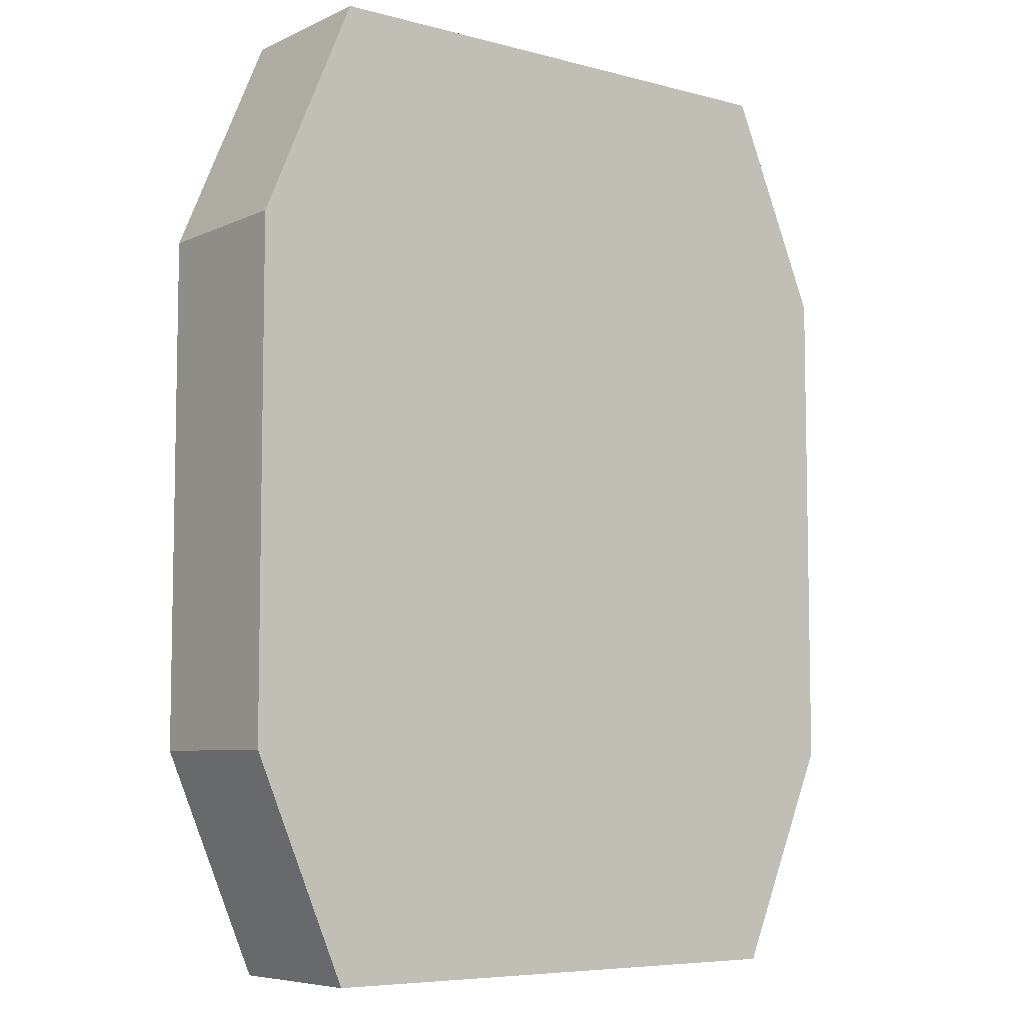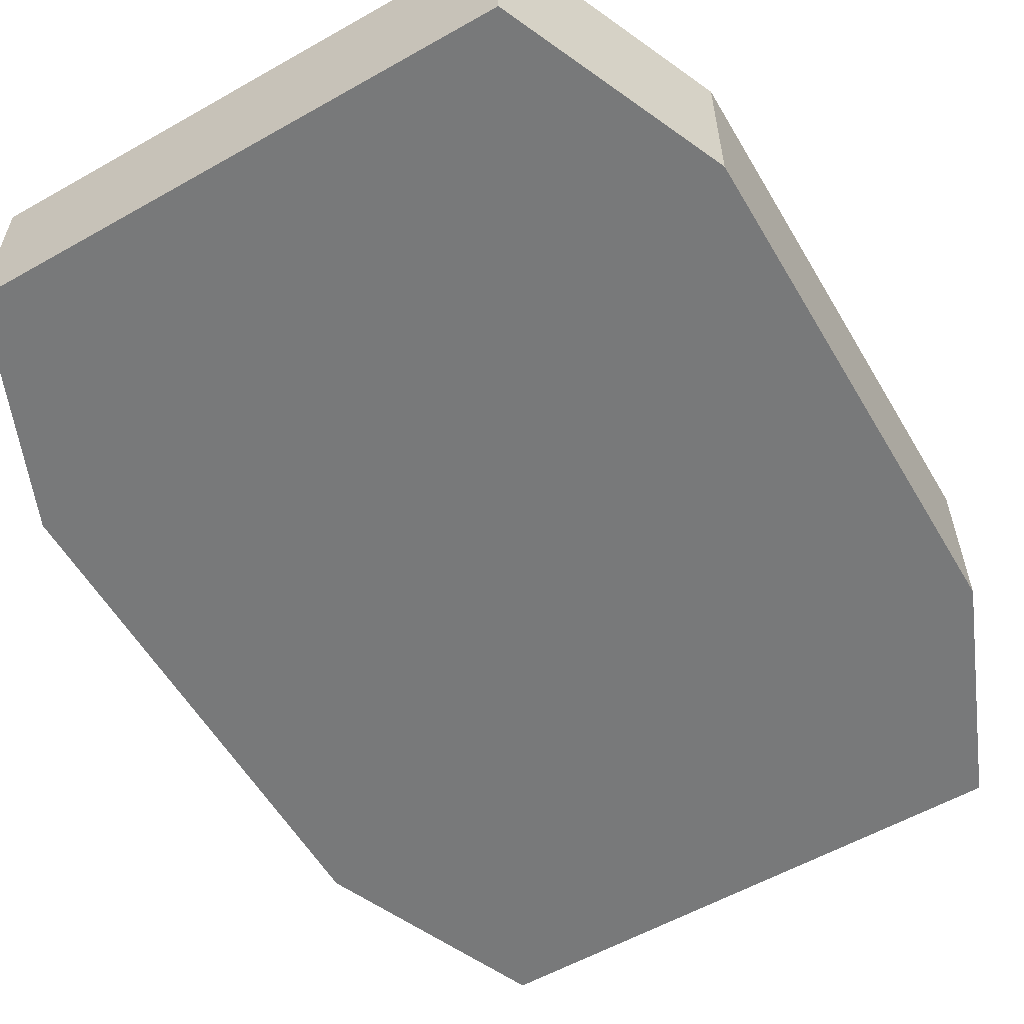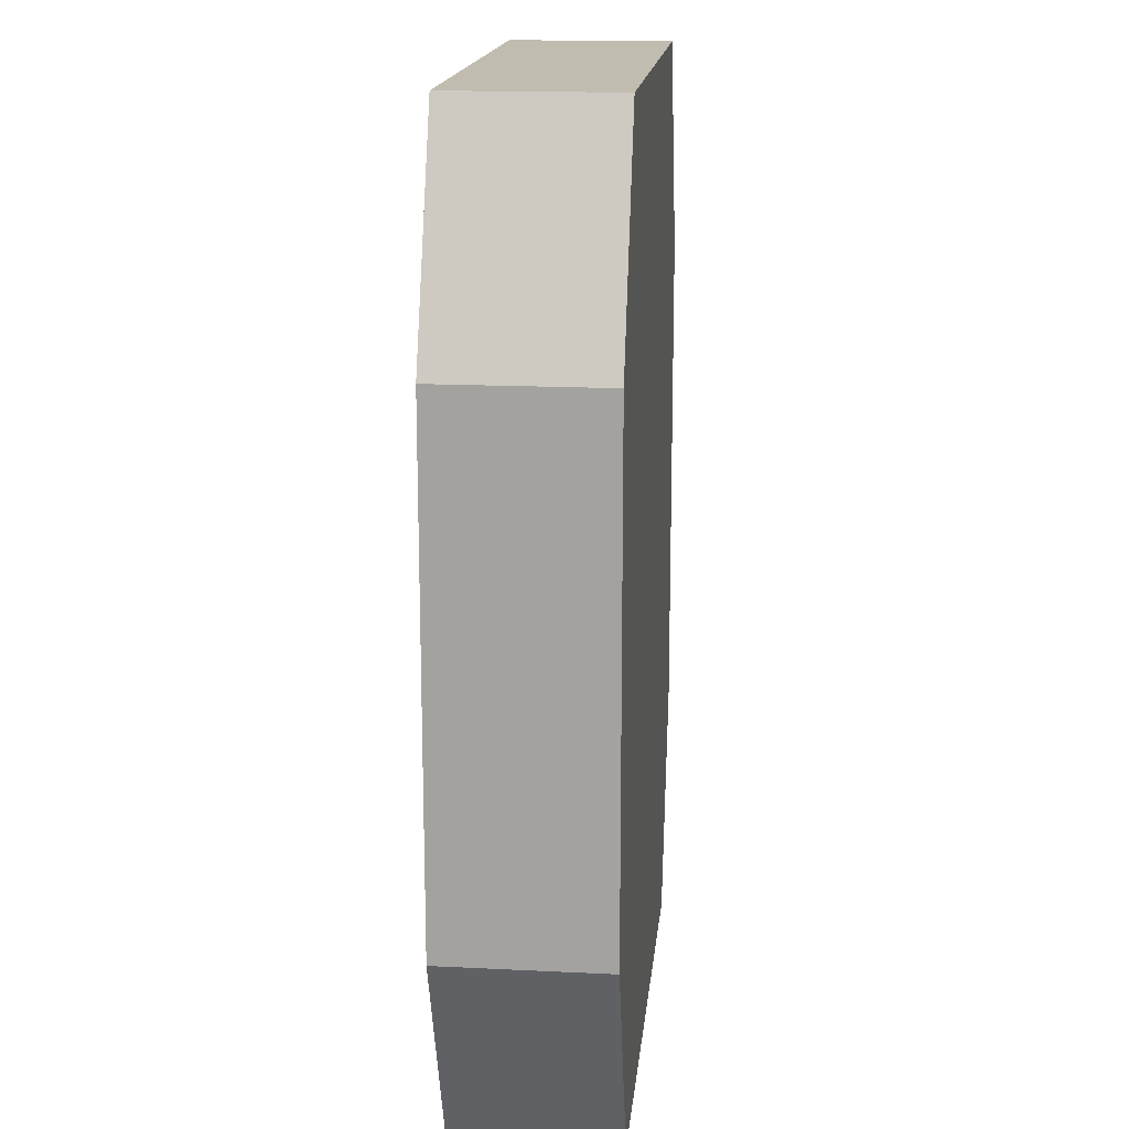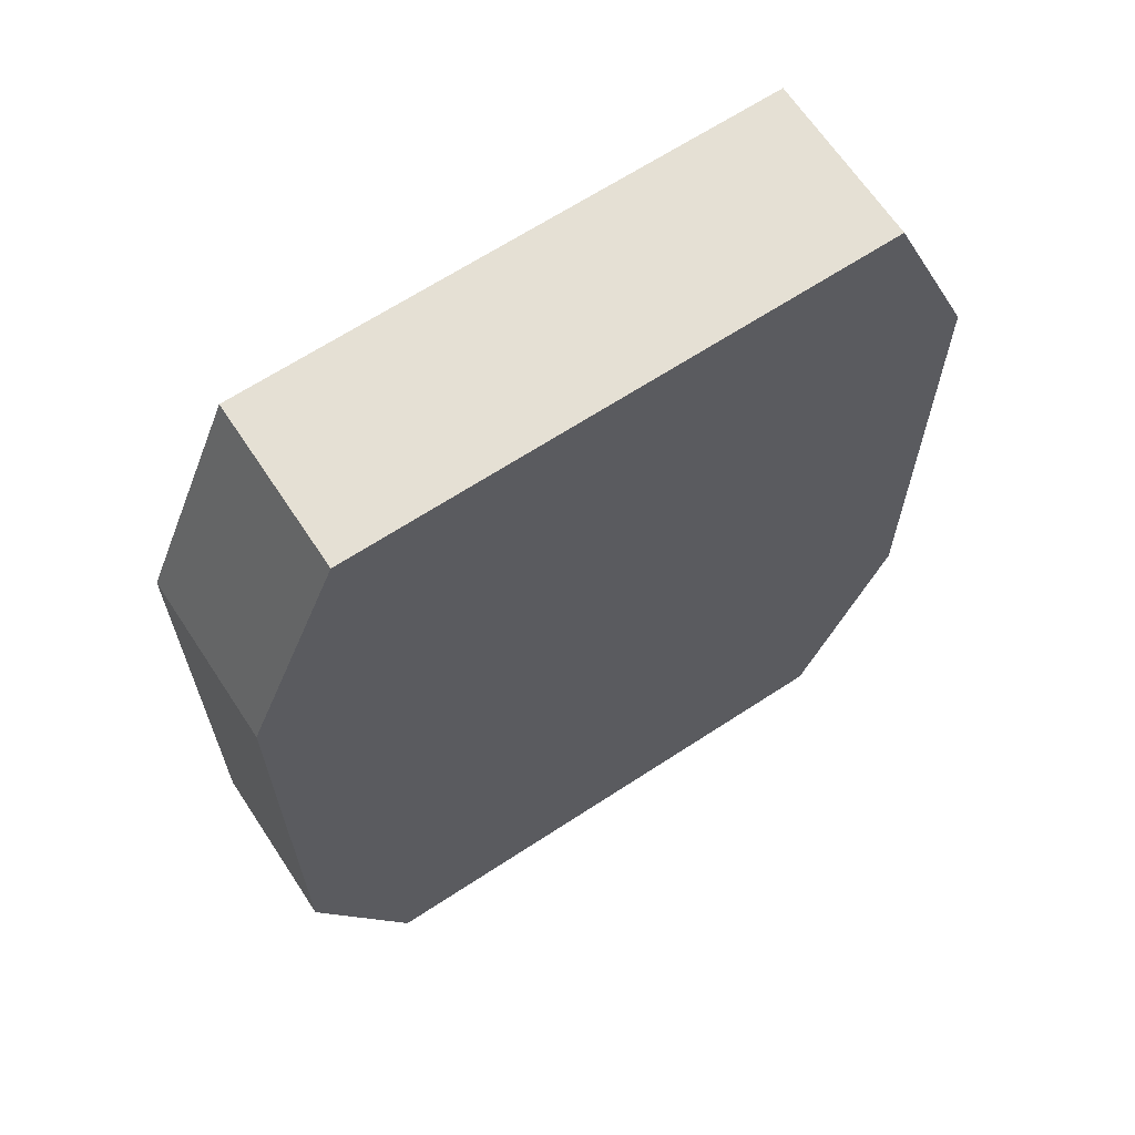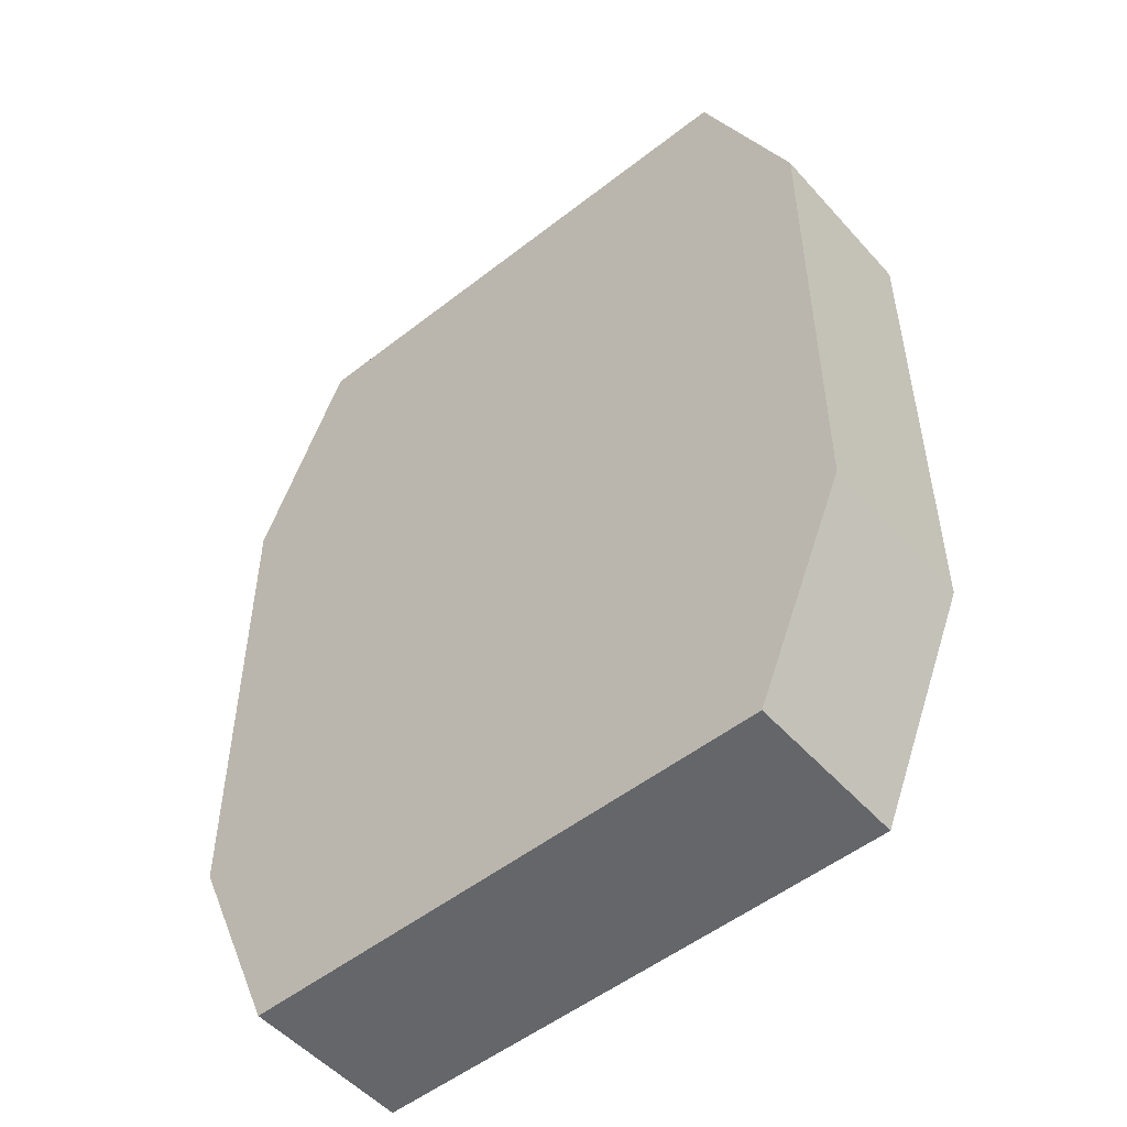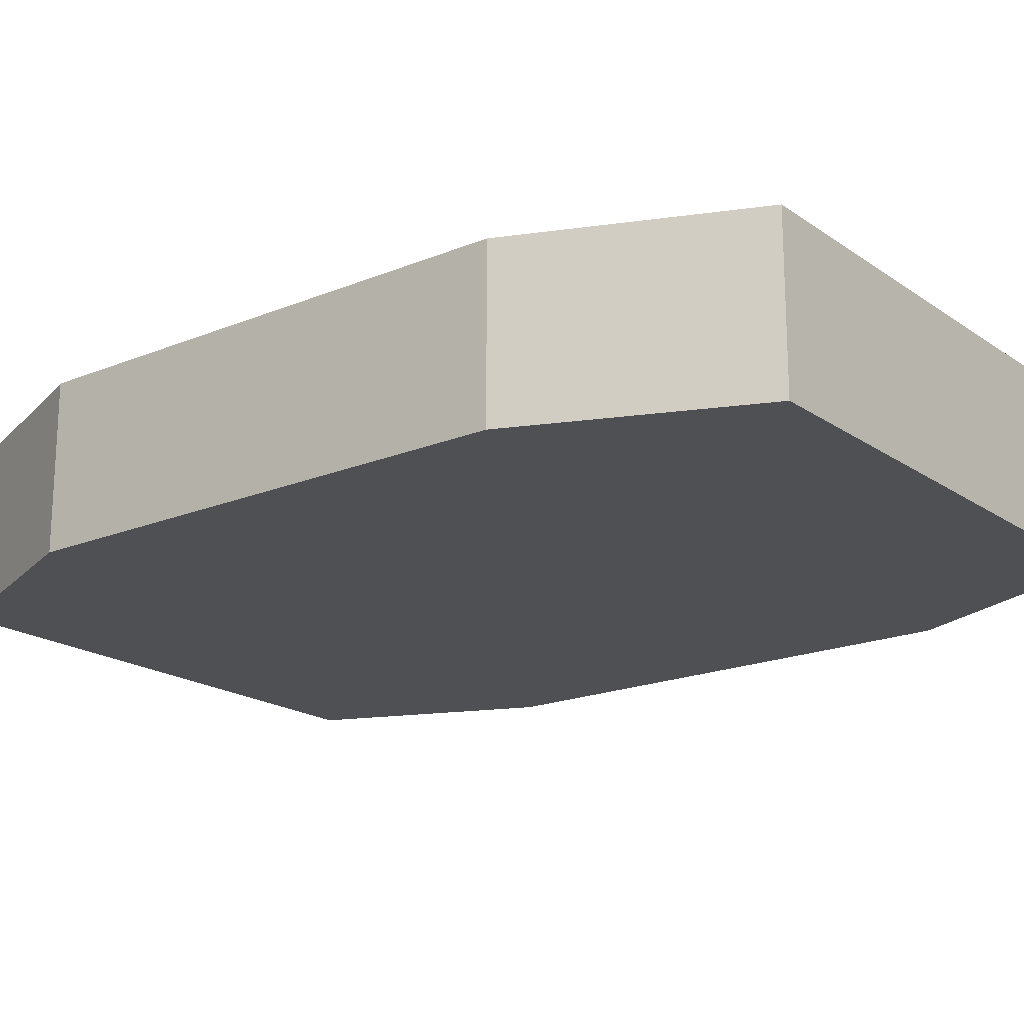
<metadata>
{"format":"obj","ext":"obj","renderer":"f3d","projection":"perspective","resolution":1024,"background":"white","views":[{"elev":-6.8,"azim":-37.7,"up":"+Z"},{"elev":-57.7,"azim":-149.6,"up":"+Y"},{"elev":16.6,"azim":-84.3,"up":"+Z"},{"elev":65.7,"azim":146.6,"up":"+Z"},{"elev":-51.7,"azim":40.3,"up":"+Z"},{"elev":-19.0,"azim":-52.1,"up":"+Y"}]}
</metadata>
<code>
o RIGHT_Cube.011
v -3.058 1.5 -4.3
v 1.75 1.5 -4.3
v 1.75 1e-06 -4.3
v -3.058 1e-06 -4.3
v -3.058 -1e-06 4.3
v 1.75 -1e-06 4.3
v 1.75 1.5 4.3
v -3.058 1.5 4.3
v -3.058 1.5 4.3
v -3.908 1.5 2.3
v -3.908 -0 2.3
v -3.058 -1e-06 4.3
v -3.058 1.5 -4.3
v -3.058 1e-06 -4.3
v -3.908 0 -2.3
v -3.908 1.5 -2.3
v -3.908 -0 2.3
v -3.908 1.5 2.3
v -3.908 1.5 -2.3
v 2.6 1.5 2.3
v 2.6 -0 2.3
v 2.6 0 -2.3
v 2.6 1.5 -2.3
v 1.75 1.5 4.3
v 1.75 -1e-06 4.3
v 2.6 1.5 -2.3
v 2.6 0 -2.3
v 1.75 1e-06 -4.3
v 1.75 1.5 -4.3
v -3.908 1.5 2.3
v -3.058 1.5 4.3
v 2.6 1.5 2.3
v 1.75 1.5 4.3
v -3.908 1.5 -2.3
v -3.908 1.5 2.3
v 2.6 1.5 -2.3
v 1.75 1.5 -4.3
v -3.058 1.5 -4.3
v -3.908 1.5 -2.3
v 1.75 1e-06 -4.3
v 2.6 0 -2.3
v -3.058 1e-06 -4.3
v -3.908 0 -2.3
v 2.6 -0 2.3
v -3.908 -0 2.3
v -3.058 -1e-06 4.3
v 1.75 -1e-06 4.3
f 1 2 3 4
f 5 6 7 8
f 9 10 11 12
f 13 14 15 16
f 17 18 19 15
f 20 21 22 23
f 20 24 25 21
f 26 27 28 29
f 30 31 32
f 31 33 32
f 34 35 32
f 36 37 38
f 32 36 39
f 38 34 36
f 40 41 42
f 43 42 41
f 44 43 41
f 43 44 45
f 46 45 44
f 47 46 44

</code>
